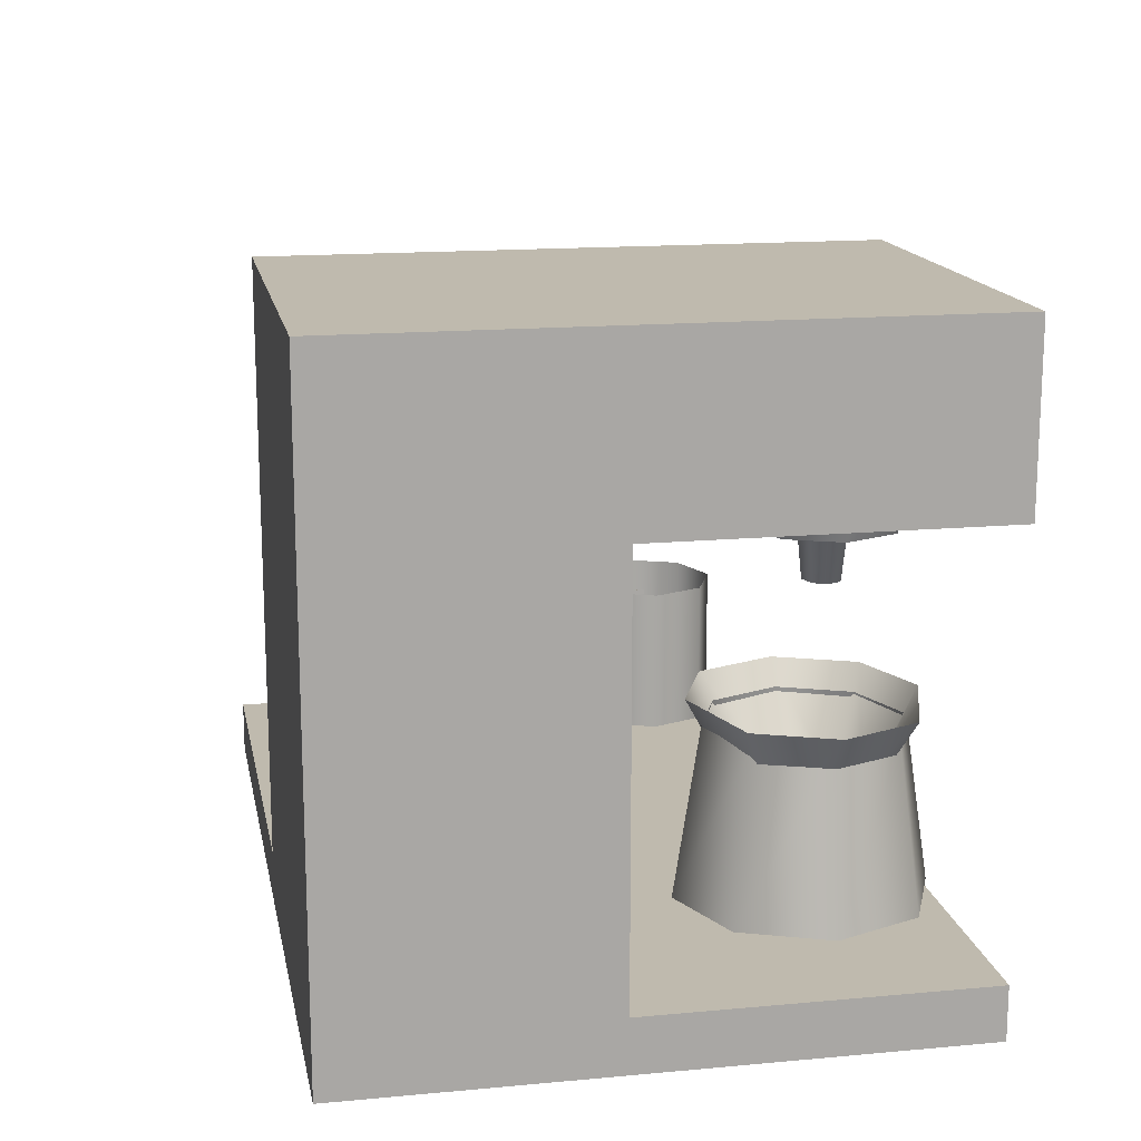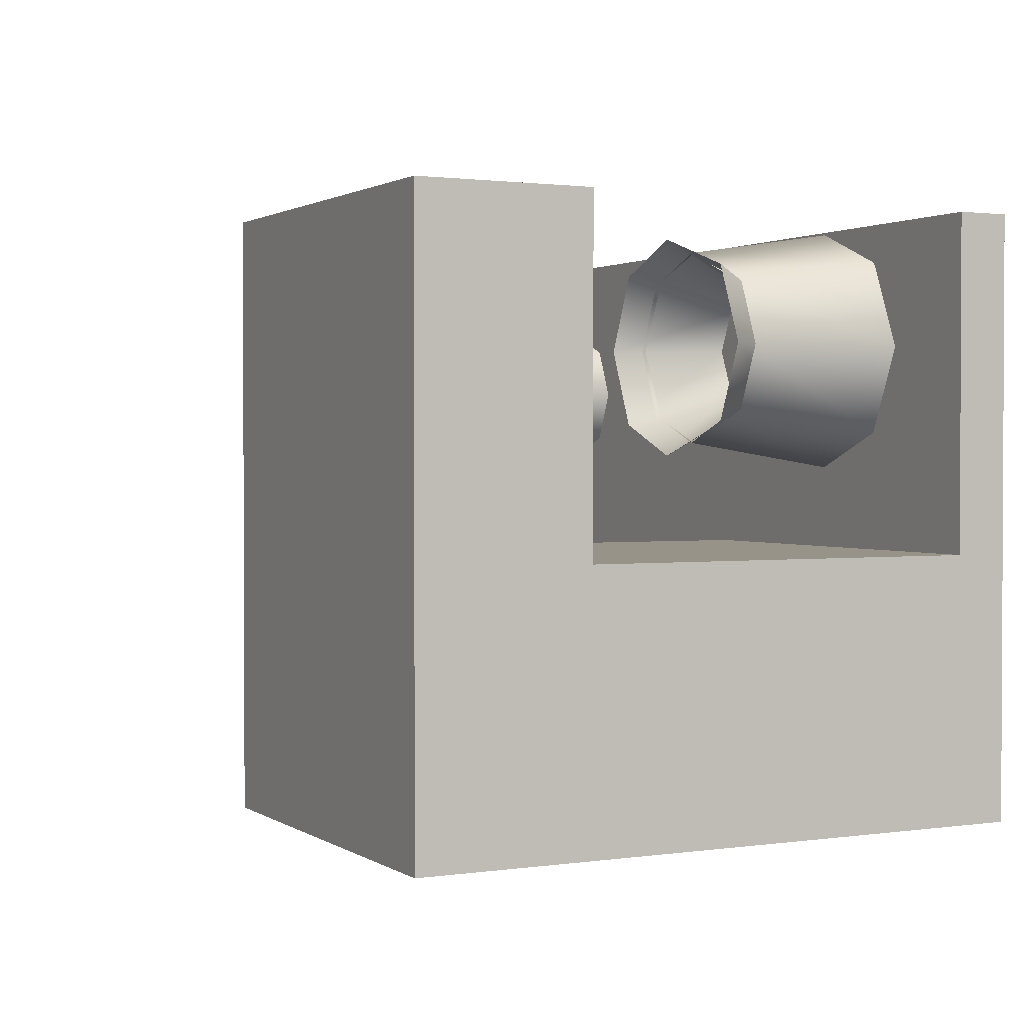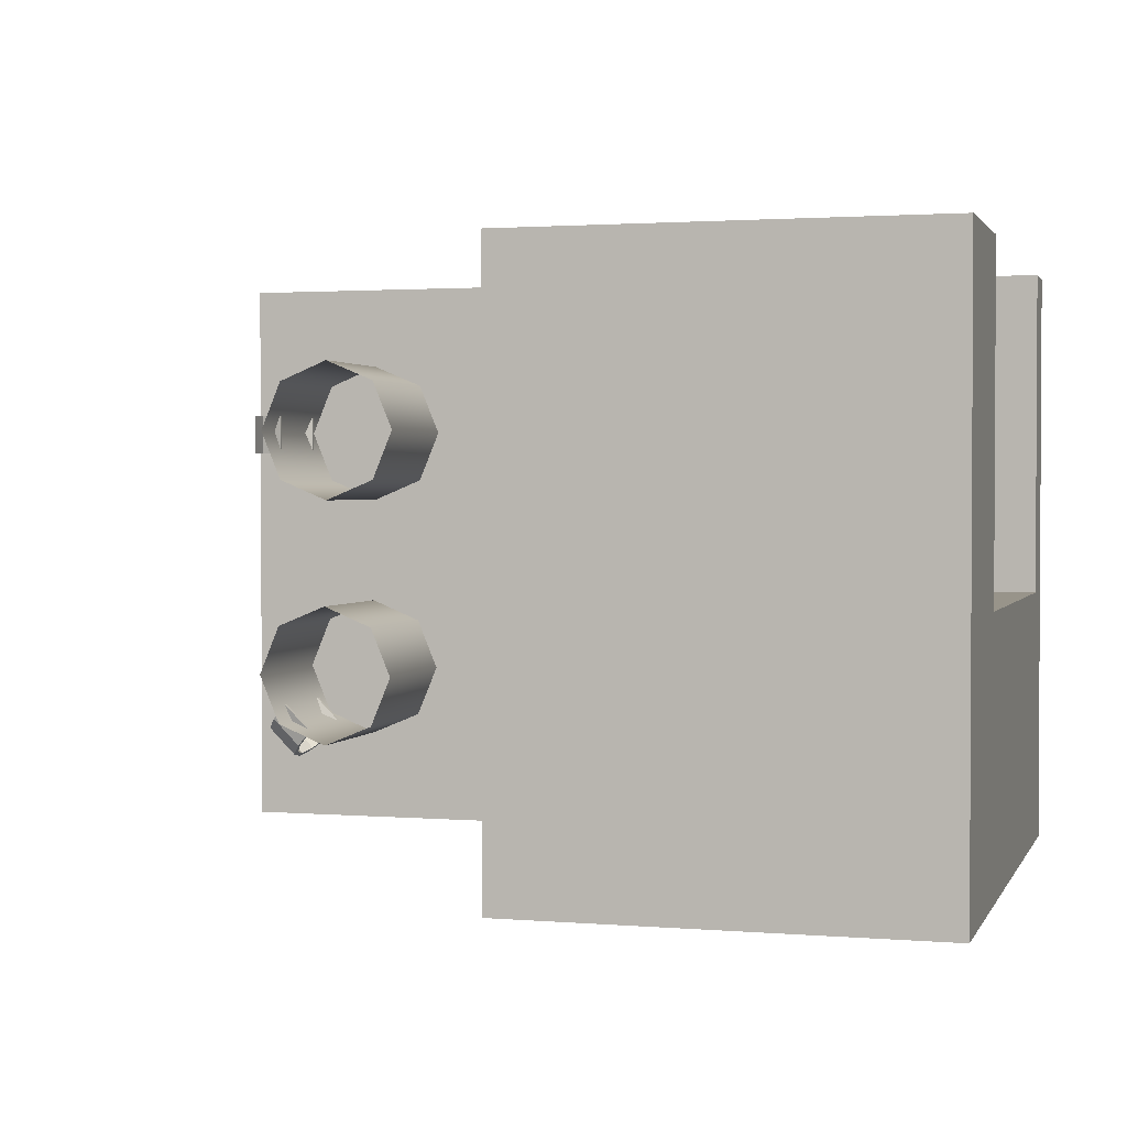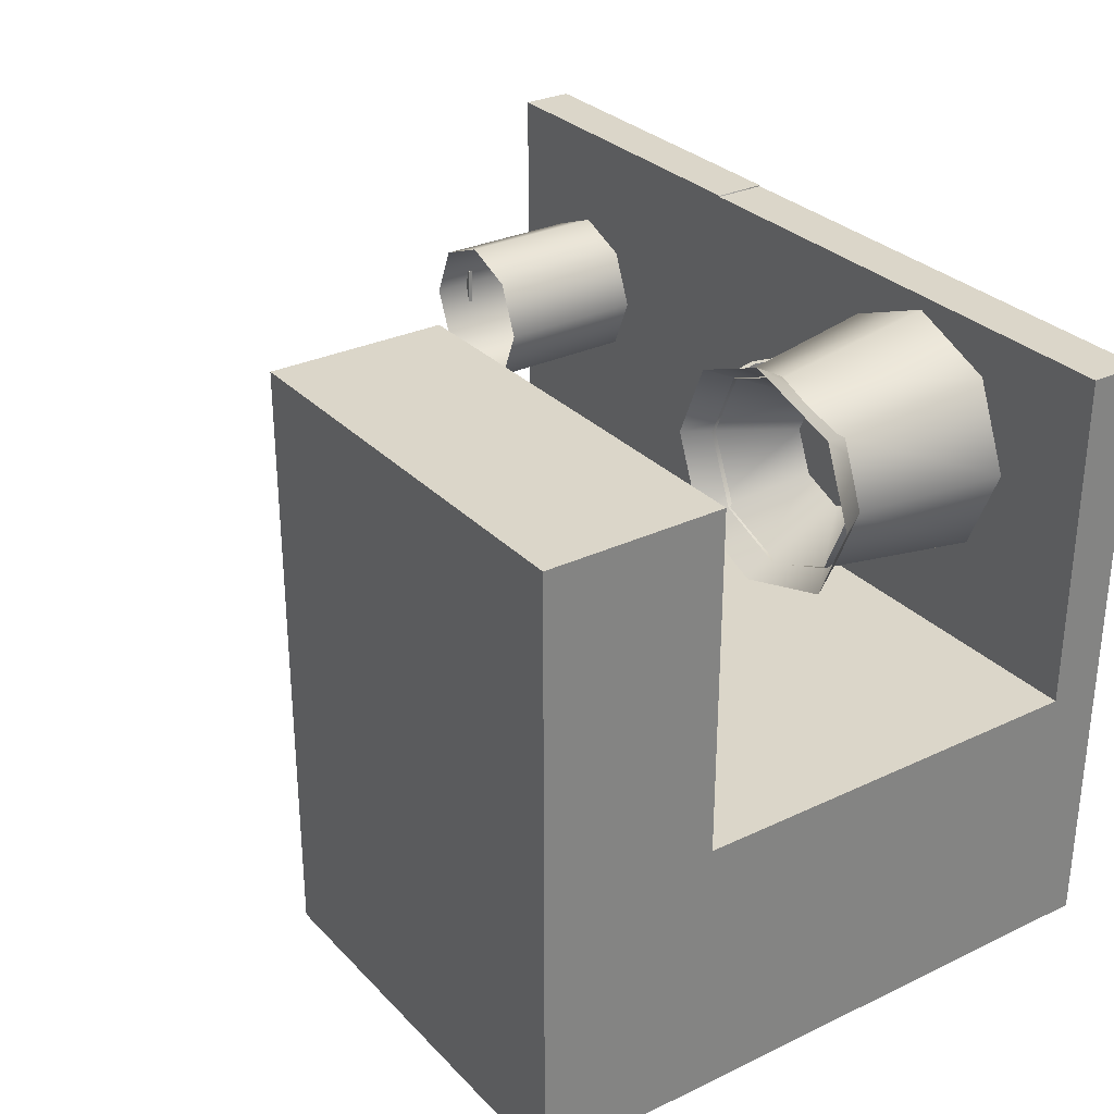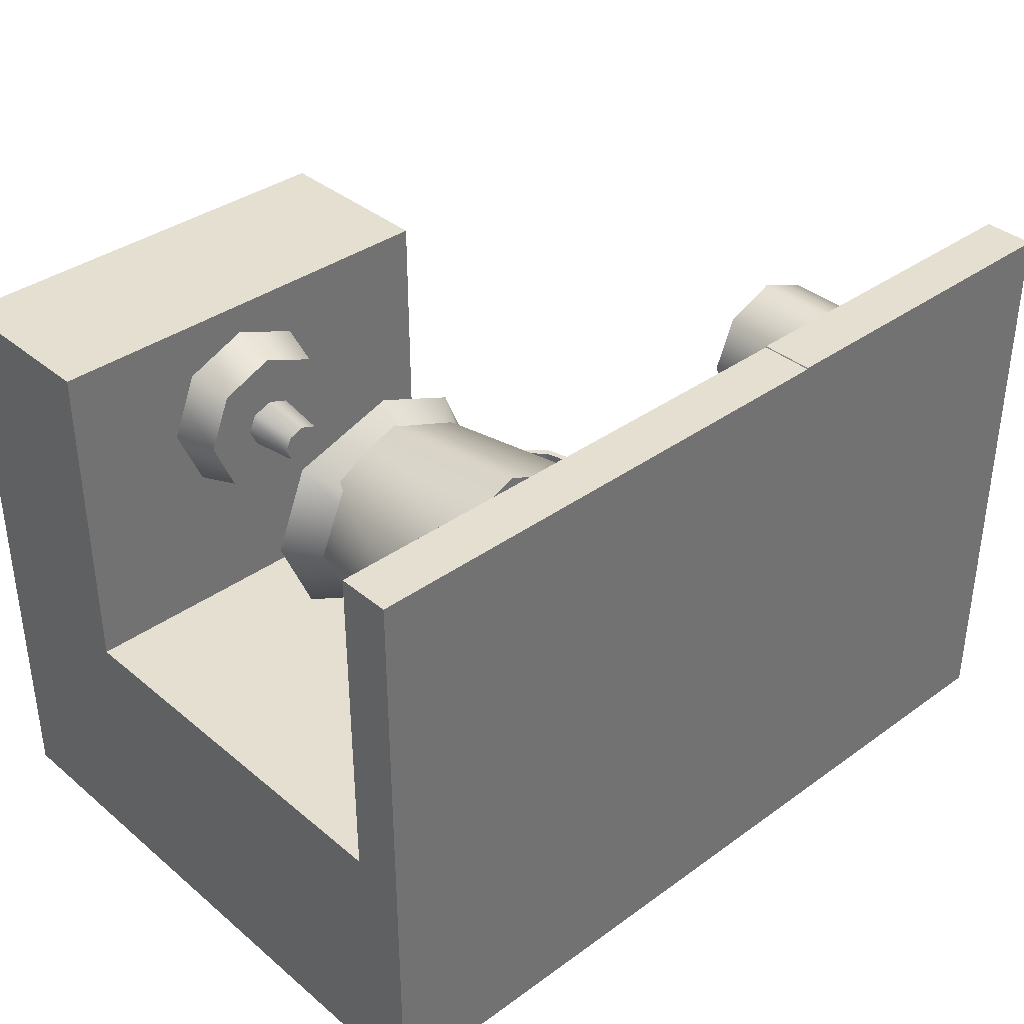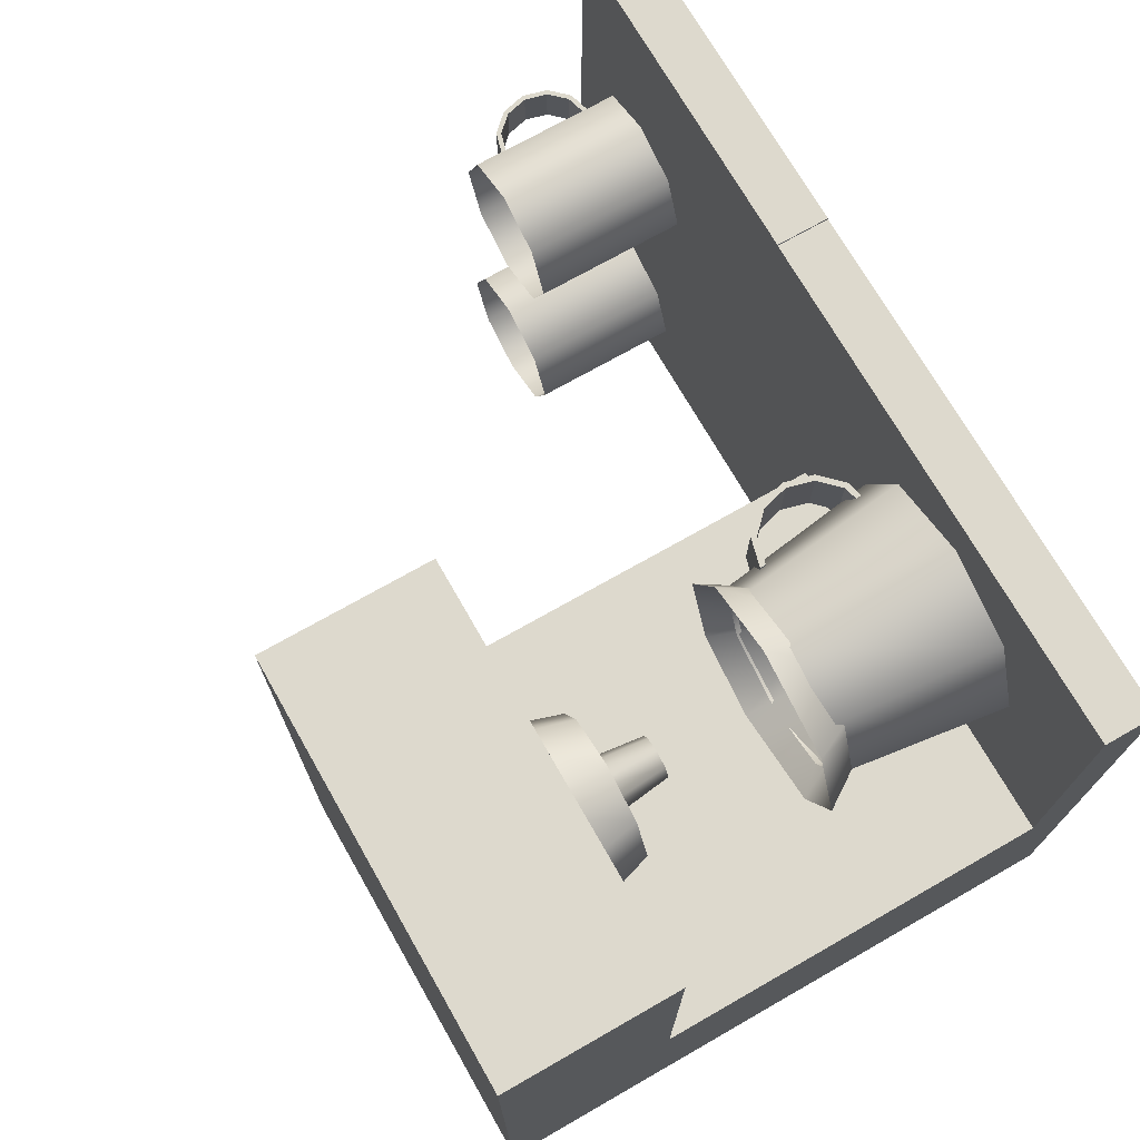
<metadata>
{"format":"obj","ext":"obj","renderer":"f3d","projection":"perspective","resolution":1024,"background":"white","views":[{"elev":15.5,"azim":-100.9,"up":"+Y"},{"elev":1.5,"azim":-117.0,"up":"+Z"},{"elev":1.8,"azim":-163.8,"up":"+Z"},{"elev":29.9,"azim":-124.7,"up":"+Z"},{"elev":36.8,"azim":-43.0,"up":"+Z"},{"elev":72.0,"azim":-119.7,"up":"+Z"}]}
</metadata>
<code>
o Coffee Machine
g Cylinder (3)
v -32.56 0.4877 16.73
v -32.67 0.6493 16.73
v -32.53 0.4877 16.8
v -32.61 0.6493 16.86
v -32.46 0.4877 16.83
v -32.44 0.6493 16.92
v -32.39 0.4877 16.8
v -32.31 0.6493 16.86
v -32.36 0.4877 16.73
v -32.26 0.6493 16.73
v -32.39 0.4877 16.66
v -32.31 0.6493 16.6
v -32.46 0.4877 16.64
v -32.44 0.6493 16.55
v -32.53 0.4877 16.66
v -32.61 0.6493 16.6
v -32.46 0.4877 16.73
f 1 17 3
f 3 17 5
f 5 17 7
f 7 17 9
f 9 17 11
f 11 17 13
f 13 17 15
f 15 17 1
f 4 2 1
f 1 3 4
f 6 4 3
f 3 5 6
f 8 6 5
f 5 7 8
f 10 8 7
f 7 9 10
f 12 10 9
f 9 11 12
f 14 12 11
f 11 13 14
f 16 14 13
f 13 15 16
f 2 16 15
f 15 1 2
g Arch
v -32.3 0.558 16.68
v -32.25 0.5446 16.68
v -32.3 0.558 16.78
v -32.25 0.5446 16.78
v -32.26 0.5359 16.68
v -32.3 0.548 16.68
v -32.26 0.5359 16.78
v -32.3 0.548 16.78
v -32.22 0.508 16.68
v -32.22 0.508 16.78
v -32.22 0.503 16.68
v -32.22 0.503 16.78
v -32.2 0.458 16.68
v -32.2 0.458 16.78
v -32.21 0.458 16.68
v -32.21 0.458 16.78
v -32.22 0.408 16.68
v -32.22 0.408 16.78
v -32.22 0.413 16.68
v -32.22 0.413 16.78
v -32.25 0.3714 16.68
v -32.25 0.3714 16.78
v -32.26 0.3801 16.68
v -32.26 0.3801 16.78
v -32.3 0.358 16.68
v -32.3 0.358 16.78
v -32.3 0.368 16.68
v -32.3 0.368 16.78
f 20 21 19 18
f 24 25 23 22
f 18 23 25 20
f 21 27 26 19
f 29 24 22 28
f 27 31 30 26
f 33 29 28 32
f 31 35 34 30
f 37 33 32 36
f 35 39 38 34
f 41 37 36 40
f 39 43 42 38
f 45 41 40 44
f 44 42 43 45
f 25 24 21 20
f 22 23 18 19
f 24 29 27 21
f 28 22 19 26
f 29 33 31 27
f 32 28 26 30
f 33 37 35 31
f 36 32 30 34
f 37 41 39 35
f 40 36 34 38
f 41 45 43 39
f 44 40 38 42
g Arch (1)
v -31.47 0.5393 16.64
v -31.43 0.5284 16.64
v -31.47 0.5393 16.7
v -31.43 0.5284 16.7
v -31.43 0.5214 16.64
v -31.47 0.5312 16.64
v -31.43 0.5214 16.7
v -31.47 0.5312 16.7
v -31.4 0.4987 16.64
v -31.4 0.4987 16.7
v -31.41 0.4946 16.64
v -31.41 0.4946 16.7
v -31.39 0.458 16.64
v -31.39 0.458 16.7
v -31.4 0.458 16.64
v -31.4 0.458 16.7
v -31.4 0.4173 16.64
v -31.4 0.4173 16.7
v -31.41 0.4214 16.64
v -31.41 0.4214 16.7
v -31.43 0.3876 16.64
v -31.43 0.3876 16.7
v -31.43 0.3946 16.64
v -31.43 0.3946 16.7
v -31.47 0.3767 16.64
v -31.47 0.3767 16.7
v -31.47 0.3848 16.64
v -31.47 0.3848 16.7
f 48 49 47 46
f 52 53 51 50
f 46 51 53 48
f 49 55 54 47
f 57 52 50 56
f 55 59 58 54
f 61 57 56 60
f 59 63 62 58
f 65 61 60 64
f 63 67 66 62
f 69 65 64 68
f 67 71 70 66
f 73 69 68 72
f 72 70 71 73
f 53 52 49 48
f 50 51 46 47
f 52 57 55 49
f 56 50 47 54
f 57 61 59 55
f 60 56 54 58
f 61 65 63 59
f 64 60 58 62
f 65 69 67 63
f 68 64 62 66
f 69 73 71 67
f 72 68 66 70
g Arch (2)
v -31.52 0.5393 16.13
v -31.5 0.5284 16.1
v -31.48 0.5393 16.18
v -31.45 0.5284 16.15
v -31.5 0.5214 16.1
v -31.52 0.5312 16.13
v -31.45 0.5214 16.15
v -31.48 0.5312 16.18
v -31.48 0.4987 16.08
v -31.43 0.4987 16.13
v -31.48 0.4946 16.08
v -31.43 0.4946 16.13
v -31.47 0.458 16.07
v -31.42 0.458 16.12
v -31.48 0.458 16.08
v -31.43 0.458 16.13
v -31.48 0.4173 16.08
v -31.43 0.4173 16.13
v -31.48 0.4214 16.08
v -31.43 0.4214 16.13
v -31.5 0.3876 16.1
v -31.45 0.3876 16.15
v -31.5 0.3946 16.1
v -31.45 0.3946 16.15
v -31.52 0.3767 16.13
v -31.48 0.3767 16.18
v -31.52 0.3848 16.13
v -31.48 0.3848 16.18
f 76 77 75 74
f 80 81 79 78
f 74 79 81 76
f 77 83 82 75
f 85 80 78 84
f 83 87 86 82
f 89 85 84 88
f 87 91 90 86
f 93 89 88 92
f 91 95 94 90
f 97 93 92 96
f 95 99 98 94
f 101 97 96 100
f 100 98 99 101
f 81 80 77 76
f 78 79 74 75
f 80 85 83 77
f 84 78 75 82
f 85 89 87 83
f 88 84 82 86
f 89 93 91 87
f 92 88 86 90
f 93 97 95 91
f 96 92 90 94
f 97 101 99 95
f 100 96 94 98
g Cylinder (5)
v -31.66 0.346 16.32
v -31.66 0.596 16.32
v -31.58 0.346 16.36
v -31.58 0.596 16.36
v -31.49 0.346 16.32
v -31.49 0.596 16.32
v -31.45 0.346 16.23
v -31.45 0.596 16.23
v -31.49 0.346 16.15
v -31.49 0.596 16.15
v -31.58 0.346 16.11
v -31.58 0.596 16.11
v -31.66 0.346 16.15
v -31.66 0.596 16.15
v -31.7 0.346 16.23
v -31.7 0.596 16.23
v -31.58 0.346 16.23
f 102 118 104
f 104 118 106
f 106 118 108
f 108 118 110
f 110 118 112
f 112 118 114
f 114 118 116
f 116 118 102
f 105 103 102
f 102 104 105
f 107 105 104
f 104 106 107
f 109 107 106
f 106 108 109
f 111 109 108
f 108 110 111
f 113 111 110
f 110 112 113
f 115 113 112
f 112 114 115
f 117 115 114
f 114 116 117
f 103 117 116
f 116 102 103
g Cylinder (4)
v -31.71 0.346 16.67
v -31.71 0.596 16.67
v -31.67 0.346 16.76
v -31.67 0.596 16.76
v -31.58 0.346 16.8
v -31.58 0.596 16.8
v -31.49 0.346 16.76
v -31.49 0.596 16.76
v -31.46 0.346 16.67
v -31.46 0.596 16.67
v -31.49 0.346 16.59
v -31.49 0.596 16.59
v -31.58 0.346 16.55
v -31.58 0.596 16.55
v -31.67 0.346 16.59
v -31.67 0.596 16.59
v -31.58 0.346 16.67
f 119 135 121
f 121 135 123
f 123 135 125
f 125 135 127
f 127 135 129
f 129 135 131
f 131 135 133
f 133 135 119
f 122 120 119
f 119 121 122
f 124 122 121
f 121 123 124
f 126 124 123
f 123 125 126
f 128 126 125
f 125 127 128
f 130 128 127
f 127 129 130
f 132 130 129
f 129 131 132
f 134 132 131
f 131 133 134
f 120 134 133
f 133 119 120
g Cube
v -32.1 0.311 16.39
v -32.8 0.311 16.39
v -32.1 0.9938 16.39
v -32.8 0.9938 16.39
v -32.8 0.311 15.94
v -32.8 1.197 15.94
v -32.1 0.311 15.94
v -32.1 1.197 15.94
v -32.1 1.285 16.39
v -32.8 1.285 16.39
v -32.1 1.285 15.94
v -32.8 1.285 15.94
v -31.92 0.2224 15.94
v -32.8 0.2224 15.94
v -31.92 0.2224 16.39
v -32.8 0.2224 16.39
v -31.33 0.311 16.39
v -31.33 0.311 15.94
v -31.33 0.2224 16.39
v -31.33 0.2224 15.94
v -32.8 0.311 16.94
v -31.92 0.311 16.94
v -32.8 0.2224 16.94
v -31.92 0.2224 16.94
v -31.92 0.2224 16.95
v -31.92 0.311 16.95
v -31.33 0.2224 16.95
v -31.33 0.311 16.95
v -32.1 0.9938 16.95
v -32.8 0.9938 16.95
v -32.1 1.285 16.95
v -32.8 1.285 16.95
f 138 139 137 136
f 139 141 140 137
f 141 143 142 140
f 143 138 136 142
f 146 147 145 144
f 150 151 149 148
f 148 149 140 142
f 154 155 153 152
f 149 151 137 140
f 158 159 157 156
f 152 153 142 136
f 162 163 161 160
f 153 155 148 142
f 155 154 150 148
f 156 157 136 137
f 158 156 137 151
f 157 159 150 136
f 159 158 151 150
f 160 161 136 150
f 162 160 150 154
f 161 163 152 136
f 163 162 154 152
f 166 167 165 164
f 146 144 138 143
f 145 147 141 139
f 147 146 143 141
f 164 165 139 138
f 166 164 138 144
f 165 167 145 139
f 167 166 144 145
g Cylinder (1)
v -32.51 0.836 16.75
v -32.52 0.9708 16.75
v -32.49 0.836 16.77
v -32.51 0.9708 16.78
v -32.47 0.836 16.78
v -32.47 0.9708 16.79
v -32.44 0.836 16.77
v -32.43 0.9708 16.78
v -32.43 0.836 16.75
v -32.42 0.9708 16.75
v -32.44 0.836 16.73
v -32.43 0.9708 16.72
v -32.47 0.836 16.72
v -32.47 0.9708 16.7
v -32.49 0.836 16.73
v -32.51 0.9708 16.72
v -32.47 0.836 16.75
v -32.47 0.9708 16.75
f 168 184 170
f 170 184 172
f 172 184 174
f 174 184 176
f 176 184 178
f 178 184 180
f 180 184 182
f 182 184 168
f 171 185 169
f 173 185 171
f 175 185 173
f 177 185 175
f 179 185 177
f 181 185 179
f 183 185 181
f 169 185 183
f 171 169 168
f 168 170 171
f 173 171 170
f 170 172 173
f 175 173 172
f 172 174 175
f 177 175 174
f 174 176 177
f 179 177 176
f 176 178 179
f 181 179 178
f 178 180 181
f 183 181 180
f 180 182 183
f 169 183 182
f 182 168 169
g Cylinder
v -32.59 0.922 16.75
v -32.65 1.103 16.75
v -32.56 0.922 16.84
v -32.6 1.103 16.88
v -32.47 0.922 16.87
v -32.47 1.103 16.93
v -32.38 0.922 16.84
v -32.34 1.103 16.88
v -32.34 0.922 16.75
v -32.29 1.103 16.75
v -32.38 0.922 16.66
v -32.34 1.103 16.62
v -32.47 0.922 16.63
v -32.47 1.103 16.57
v -32.56 0.922 16.66
v -32.6 1.103 16.62
v -32.47 0.922 16.75
v -32.47 1.103 16.75
f 186 202 188
f 188 202 190
f 190 202 192
f 192 202 194
f 194 202 196
f 196 202 198
f 198 202 200
f 200 202 186
f 189 203 187
f 191 203 189
f 193 203 191
f 195 203 193
f 197 203 195
f 199 203 197
f 201 203 199
f 187 203 201
f 189 187 186
f 186 188 189
f 191 189 188
f 188 190 191
f 193 191 190
f 190 192 193
f 195 193 192
f 192 194 195
f 197 195 194
f 194 196 197
f 199 197 196
f 196 198 199
f 201 199 198
f 198 200 201
f 187 201 200
f 200 186 187
g Cylinder (2)
v -32.62 0.609 16.73
v -32.66 0.3351 16.73
v -32.58 0.609 16.62
v -32.6 0.3351 16.59
v -32.46 0.609 16.57
v -32.46 0.3351 16.53
v -32.34 0.609 16.62
v -32.31 0.3351 16.59
v -32.29 0.609 16.73
v -32.25 0.3351 16.73
v -32.34 0.609 16.85
v -32.31 0.3351 16.88
v -32.46 0.609 16.89
v -32.46 0.3351 16.94
v -32.58 0.609 16.85
v -32.6 0.3351 16.88
v -32.46 0.3351 16.73
f 207 220 205
f 209 220 207
f 211 220 209
f 213 220 211
f 215 220 213
f 217 220 215
f 219 220 217
f 205 220 219
f 207 205 204
f 204 206 207
f 209 207 206
f 206 208 209
f 211 209 208
f 208 210 211
f 213 211 210
f 210 212 213
f 215 213 212
f 212 214 215
f 217 215 214
f 214 216 217
f 219 217 216
f 216 218 219
f 205 219 218
f 218 204 205

</code>
